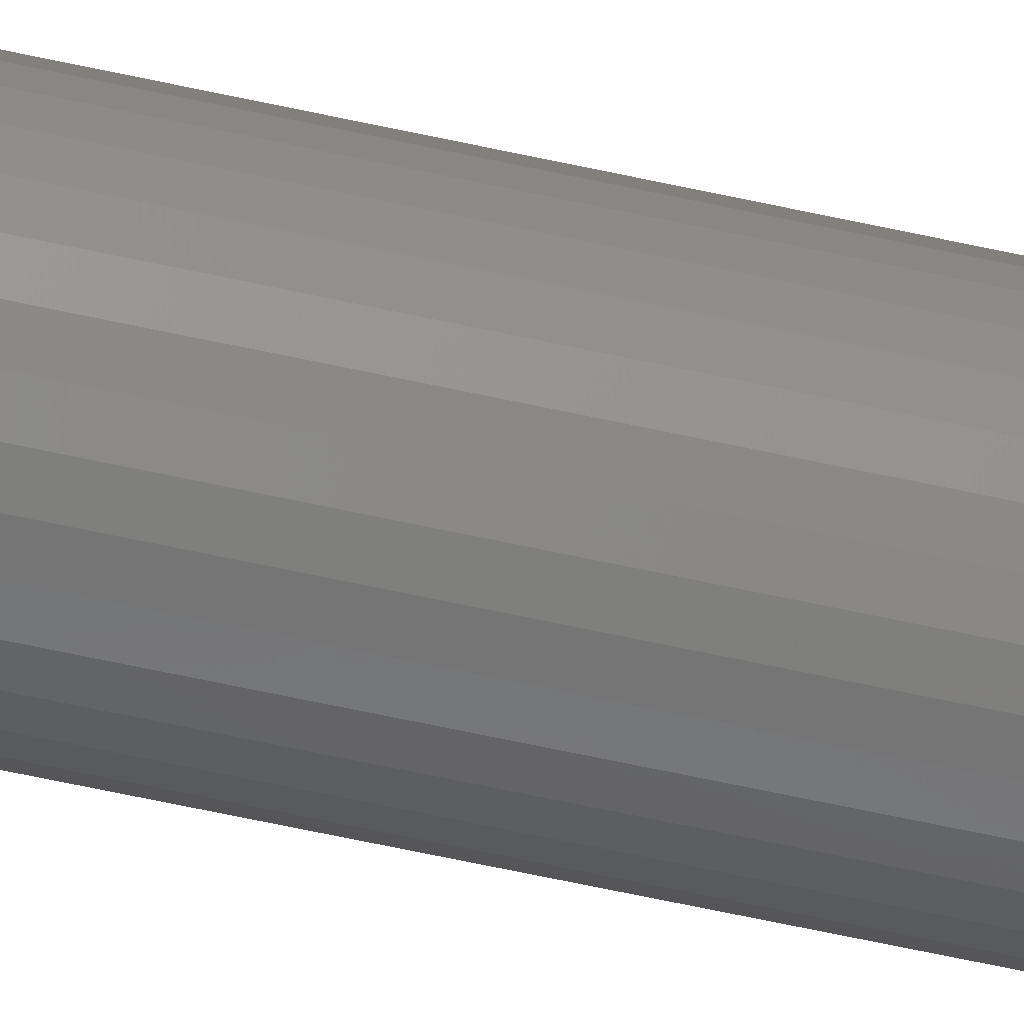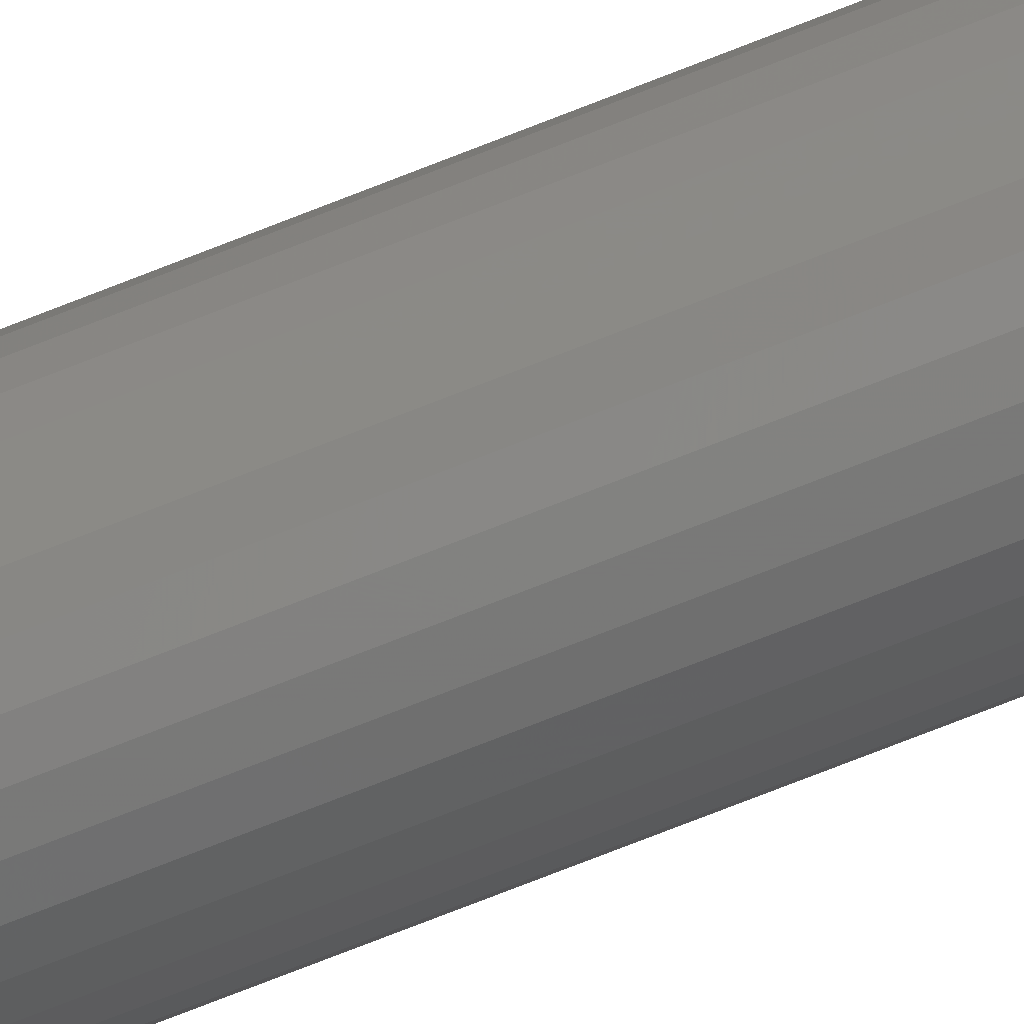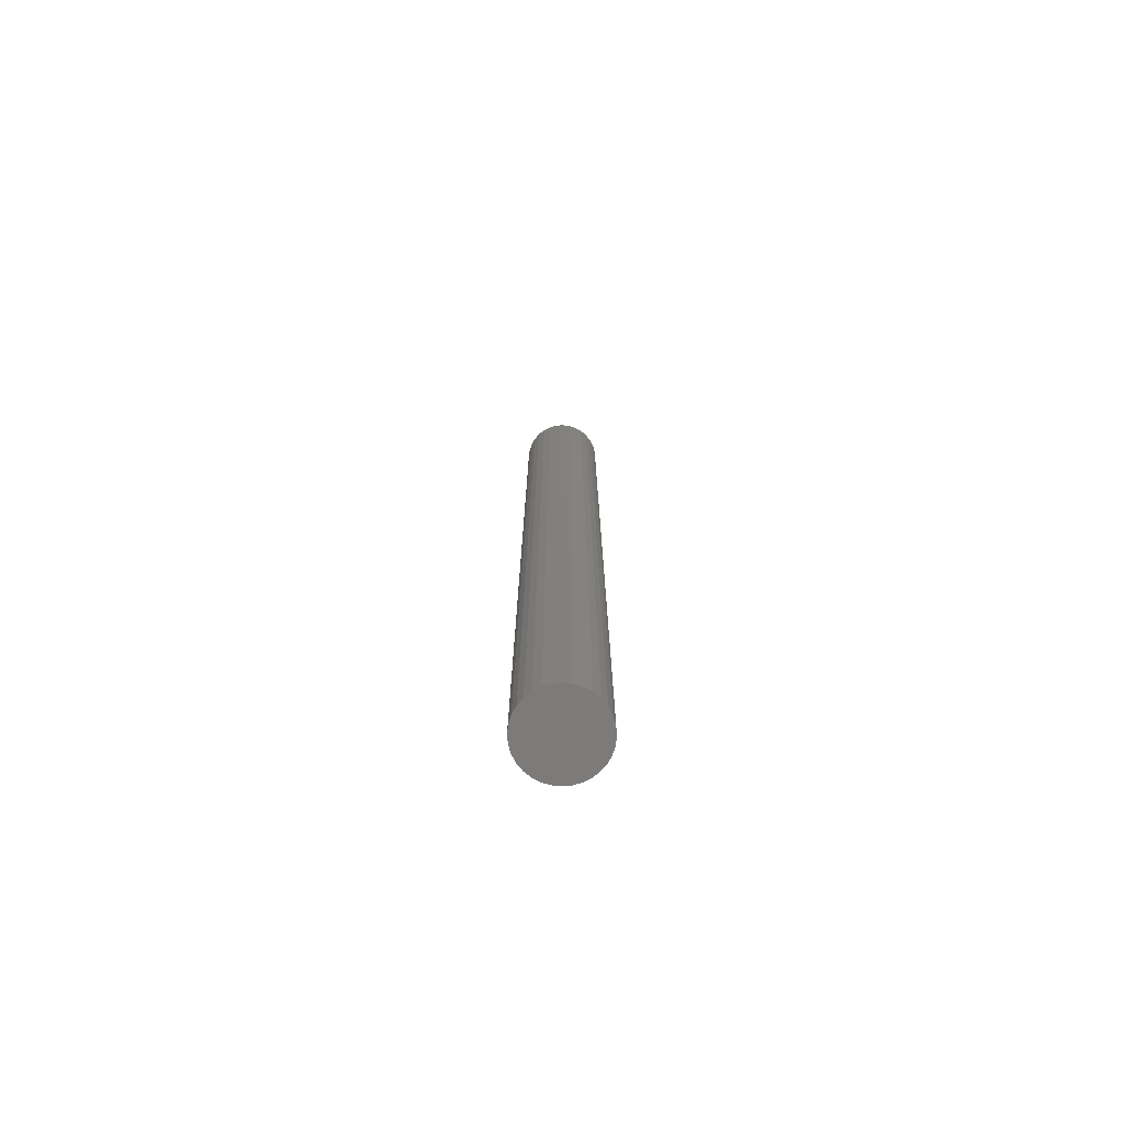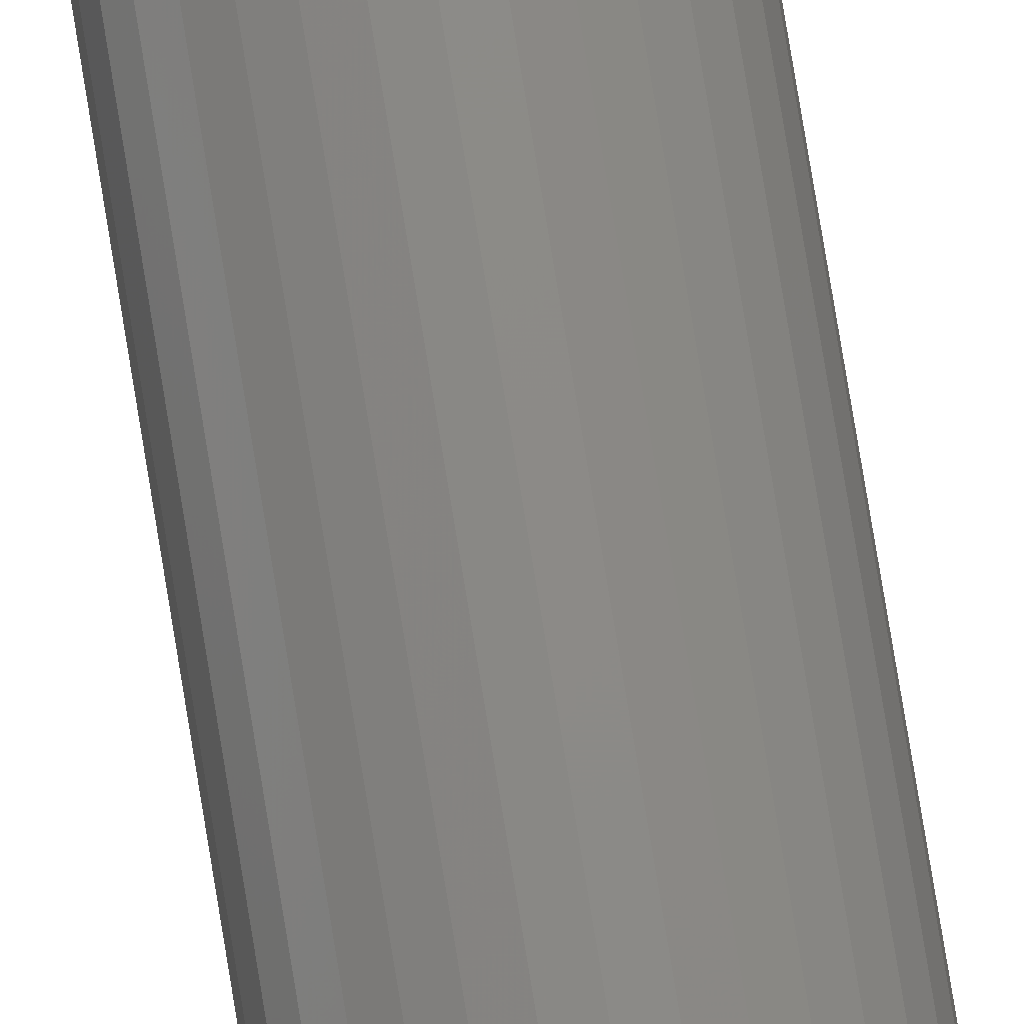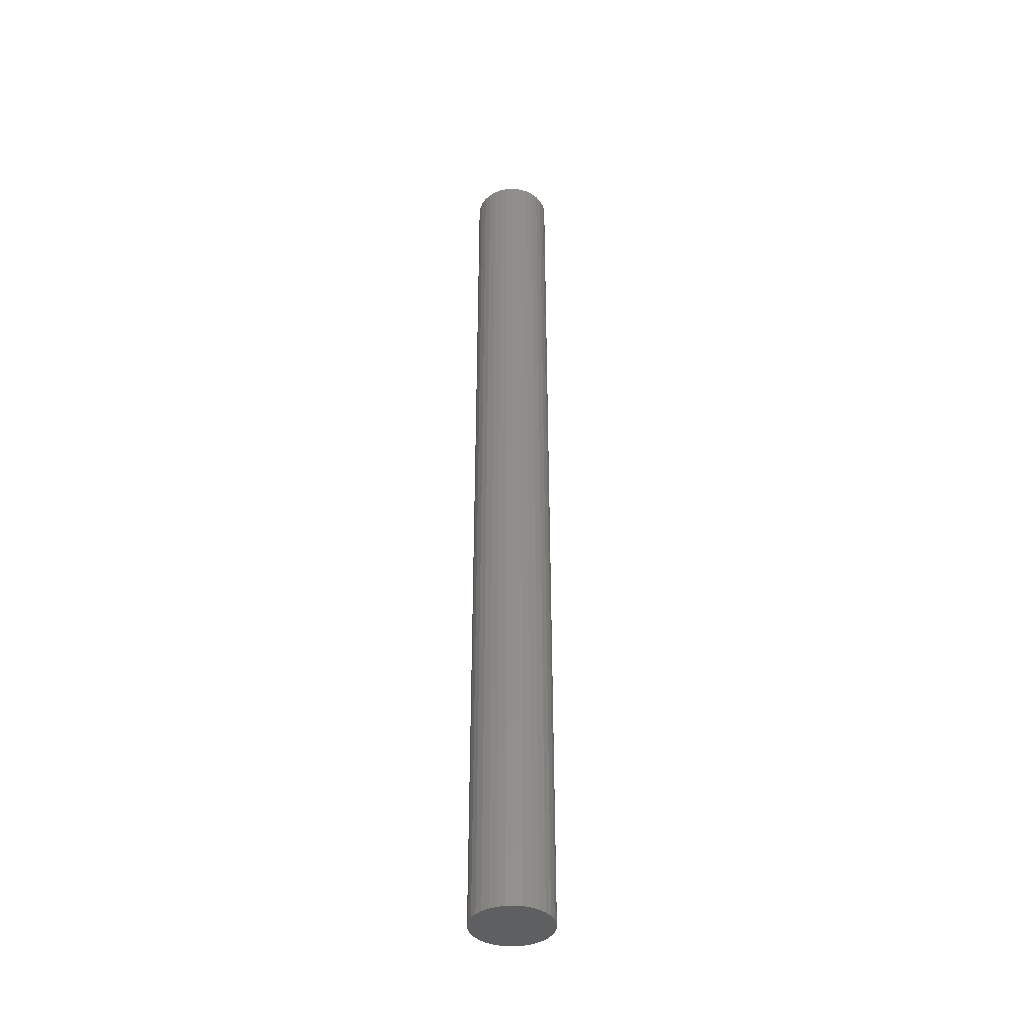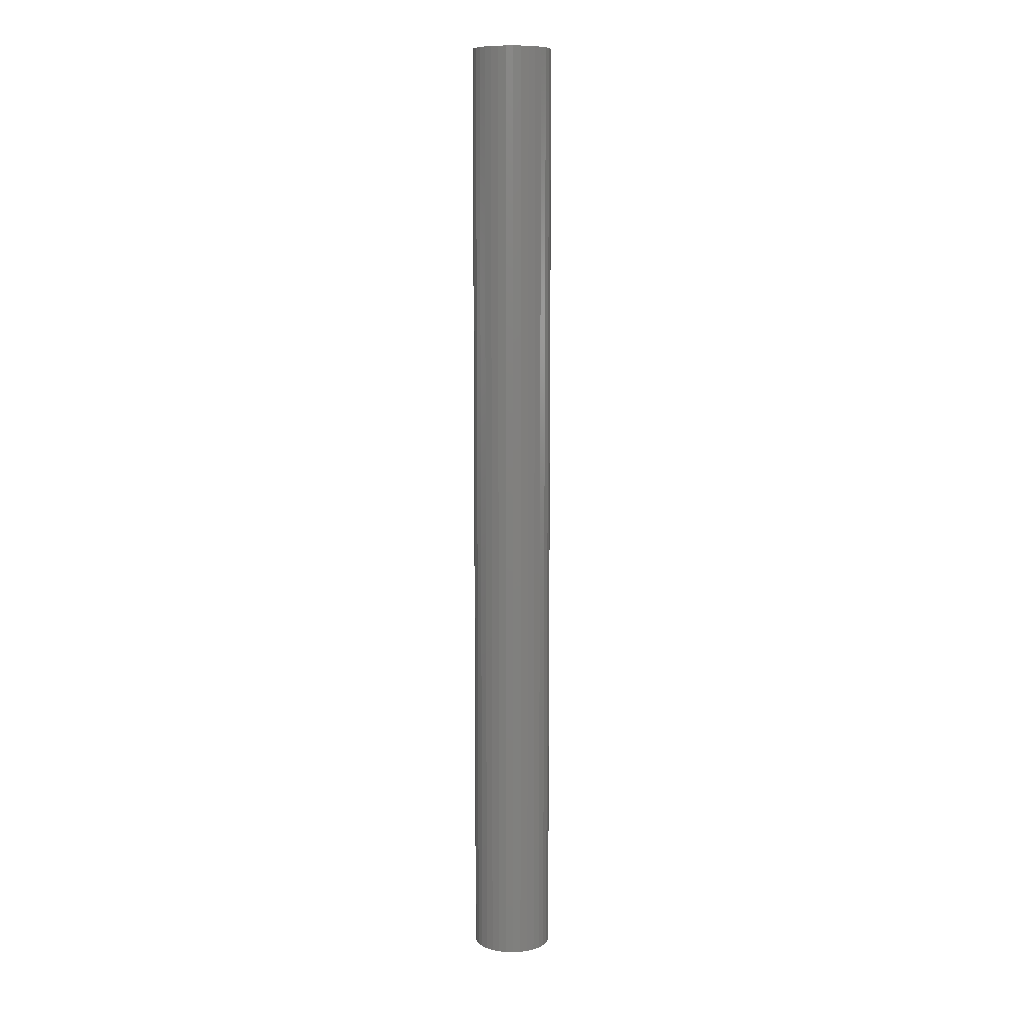
<metadata>
{"format":"stl","ext":"stl","renderer":"f3d","projection":"perspective","resolution":1024,"background":"white","views":[{"elev":-62.0,"azim":77.3,"up":"+Z"},{"elev":-76.6,"azim":-68.7,"up":"+Z"},{"elev":-74.7,"azim":-90.8,"up":"+Y"},{"elev":78.4,"azim":-9.3,"up":"+Z"},{"elev":-39.5,"azim":-81.6,"up":"+Y"},{"elev":9.4,"azim":-159.5,"up":"+Y"}]}
</metadata>
<code>
# stl→obj: 128 verts, 252 faces
v -0.01778 0.75 0.02239
v -0.05352 0.75 0.02408
v -0.01298 0.75 0.02633
v -0.02172 0.75 0.01759
v -0.0571 0.75 0.01227
v -0.02465 0.75 0.01212
v -0.02645 0.75 0.006177
v -0.02465 0.75 -0.01212
v -0.0571 0.75 -0.01227
v -0.02645 0.75 -0.006177
v -0.02172 0.75 -0.01759
v -0.05352 0.75 -0.02408
v -0.01778 0.75 -0.02239
v -0.01298 0.75 -0.02633
v 0.06273 0.75 0.02408
v 0.02699 0.75 0.02239
v 0.0222 0.75 0.02633
v 0.03093 0.75 0.01759
v 0.03386 0.75 0.01212
v 0.06631 0.75 0.01227
v 0.03566 0.75 0.006177
v 0.03627 0.75 -1.38e-17
v 0.03386 0.75 -0.01212
v 0.03566 0.75 -0.006177
v 0.06631 0.75 -0.01227
v 0.03093 0.75 -0.01759
v 0.06273 0.75 -0.02408
v 0.02699 0.75 -0.02239
v 0.0222 0.75 -0.02633
v 0.06752 0.75 -2.337e-17
v -0.05831 0.75 2.286e-17
v -0.02706 0.75 9.461e-18
v -0.0477 0.75 0.03495
v 0.004605 0.75 0.03166
v -0.001572 0.75 0.03105
v -0.007511 0.75 0.02925
v -0.03988 0.75 0.04448
v -0.03035 0.75 0.05231
v -0.01947 0.75 0.05812
v -0.007668 0.75 0.0617
v 0.004605 0.75 0.06291
v 0.01688 0.75 0.0617
v 0.02868 0.75 0.05812
v 0.03956 0.75 0.05231
v 0.04909 0.75 0.04448
v 0.05691 0.75 0.03495
v 0.004605 0.75 -0.03166
v 0.05691 0.75 -0.03495
v 0.04909 0.75 -0.04448
v 0.03956 0.75 -0.05231
v 0.02868 0.75 -0.05812
v 0.01688 0.75 -0.0617
v 0.004605 0.75 -0.06291
v -0.007668 0.75 -0.0617
v -0.01947 0.75 -0.05812
v -0.03035 0.75 -0.05231
v -0.03988 0.75 -0.04448
v -0.0477 0.75 -0.03495
v -0.007511 0.75 -0.02925
v -0.001572 0.75 -0.03105
v 0.01672 0.75 0.02925
v 0.01078 0.75 0.03105
v 0.01078 0.75 -0.03105
v 0.01672 0.75 -0.02925
v 0.01078 -0.7188 -0.03105
v 0.01672 -0.7188 -0.02925
v 0.0222 -0.7188 -0.02633
v 0.02699 -0.7188 -0.02239
v 0.03093 -0.7188 -0.01759
v 0.03386 -0.7188 -0.01212
v 0.03566 -0.7188 -0.006177
v 0.03627 -0.7188 -1.38e-17
v 0.004605 -0.7188 -0.03166
v -0.001572 -0.7188 -0.03105
v -0.007511 -0.7188 -0.02925
v -0.01298 -0.7188 -0.02633
v -0.01778 -0.7188 -0.02239
v -0.02172 -0.7188 -0.01759
v -0.02465 -0.7188 -0.01212
v -0.02645 -0.7188 -0.006177
v -0.02706 -0.7188 9.461e-18
v -0.001572 -0.7188 0.03105
v -0.007511 -0.7188 0.02925
v -0.01298 -0.7188 0.02633
v -0.01778 -0.7188 0.02239
v -0.02172 -0.7188 0.01759
v -0.02465 -0.7188 0.01212
v -0.02645 -0.7188 0.006177
v 0.004605 -0.7188 0.03166
v 0.01078 -0.7188 0.03105
v 0.01672 -0.7188 0.02925
v 0.0222 -0.7188 0.02633
v 0.02699 -0.7188 0.02239
v 0.03093 -0.7188 0.01759
v 0.03386 -0.7188 0.01212
v 0.03566 -0.7188 0.006177
v -0.007668 -0.75 0.0617
v 0.01688 -0.75 0.0617
v 0.004605 -0.75 0.06291
v -0.01947 -0.75 0.05812
v 0.02868 -0.75 0.05812
v -0.03035 -0.75 0.05231
v 0.03956 -0.75 0.05231
v -0.03988 -0.75 0.04448
v 0.04909 -0.75 0.04448
v -0.0477 -0.75 0.03495
v 0.05691 -0.75 0.03495
v 0.05691 -0.75 -0.03495
v -0.03988 -0.75 -0.04448
v 0.04909 -0.75 -0.04448
v -0.03035 -0.75 -0.05231
v 0.03956 -0.75 -0.05231
v -0.01947 -0.75 -0.05812
v 0.02868 -0.75 -0.05812
v -0.007668 -0.75 -0.0617
v 0.01688 -0.75 -0.0617
v 0.004605 -0.75 -0.06291
v 0.06273 -0.75 0.02408
v -0.05352 -0.75 0.02408
v 0.06631 -0.75 0.01227
v -0.0571 -0.75 0.01227
v 0.06752 -0.75 -2.337e-17
v -0.05831 -0.75 2.286e-17
v 0.06631 -0.75 -0.01227
v -0.0571 -0.75 -0.01227
v 0.06273 -0.75 -0.02408
v -0.05352 -0.75 -0.02408
v -0.0477 -0.75 -0.03495
f 1 2 3
f 2 1 4
f 4 5 2
f 6 5 4
f 5 6 7
f 8 9 10
f 9 8 11
f 11 12 9
f 11 13 12
f 12 13 14
f 15 16 17
f 18 16 15
f 19 18 15
f 20 19 15
f 21 19 20
f 21 20 22
f 23 24 25
f 26 23 25
f 27 26 25
f 28 26 27
f 29 28 27
f 30 25 24
f 30 24 22
f 30 22 20
f 31 5 7
f 31 7 32
f 31 32 10
f 31 10 9
f 33 34 35
f 33 35 36
f 33 36 3
f 33 3 2
f 34 33 37
f 34 37 38
f 34 38 39
f 34 39 40
f 34 40 41
f 34 41 42
f 34 42 43
f 34 43 44
f 34 44 45
f 34 45 46
f 47 48 49
f 47 49 50
f 47 50 51
f 47 51 52
f 47 52 53
f 47 53 54
f 47 54 55
f 47 55 56
f 47 56 57
f 47 57 58
f 58 12 14
f 58 14 59
f 58 59 60
f 58 60 47
f 46 15 17
f 46 17 61
f 46 61 62
f 46 62 34
f 48 47 63
f 48 63 64
f 48 64 29
f 48 29 27
f 47 65 63
f 63 65 66
f 63 66 64
f 64 66 67
f 64 67 29
f 29 67 68
f 29 68 28
f 28 68 69
f 28 69 26
f 26 69 70
f 26 70 23
f 23 70 71
f 23 71 24
f 24 71 72
f 24 72 22
f 65 47 73
f 73 47 60
f 73 60 74
f 74 60 59
f 74 59 75
f 75 59 14
f 75 14 76
f 76 14 13
f 76 13 77
f 77 13 11
f 77 11 78
f 78 11 8
f 78 8 79
f 79 8 10
f 79 10 80
f 80 10 32
f 80 32 81
f 34 82 35
f 35 82 83
f 35 83 36
f 36 83 84
f 36 84 3
f 3 84 85
f 3 85 1
f 1 85 86
f 1 86 4
f 4 86 87
f 4 87 6
f 6 87 88
f 6 88 7
f 7 88 81
f 7 81 32
f 82 34 89
f 89 34 62
f 89 62 90
f 90 62 61
f 90 61 91
f 91 61 17
f 91 17 92
f 92 17 16
f 92 16 93
f 93 16 18
f 93 18 94
f 94 18 19
f 94 19 95
f 95 19 21
f 95 21 96
f 96 21 22
f 96 22 72
f 83 82 89
f 83 89 90
f 91 83 90
f 84 83 91
f 92 84 91
f 85 84 92
f 93 85 92
f 86 85 93
f 94 86 93
f 87 86 94
f 95 87 94
f 88 87 95
f 96 88 95
f 70 79 71
f 78 79 70
f 69 78 70
f 77 78 69
f 68 77 69
f 76 77 68
f 67 76 68
f 75 76 67
f 66 75 67
f 74 75 66
f 73 74 66
f 65 73 66
f 79 80 71
f 71 80 81
f 71 81 72
f 72 81 88
f 72 88 96
f 97 98 99
f 98 97 100
f 98 100 101
f 101 100 102
f 101 102 103
f 103 102 104
f 103 104 105
f 105 104 106
f 105 106 107
f 108 109 110
f 110 109 111
f 110 111 112
f 112 111 113
f 112 113 114
f 114 113 115
f 114 115 116
f 116 115 117
f 107 106 118
f 118 106 119
f 118 119 120
f 120 119 121
f 120 121 122
f 122 121 123
f 122 123 124
f 124 123 125
f 124 125 126
f 126 125 127
f 126 127 108
f 108 127 128
f 108 128 109
f 30 122 25
f 25 122 124
f 25 124 27
f 27 124 126
f 27 126 48
f 48 126 108
f 48 108 49
f 49 108 110
f 49 110 50
f 50 110 112
f 50 112 51
f 51 112 114
f 51 114 52
f 52 114 116
f 52 116 53
f 53 116 117
f 53 117 54
f 54 117 115
f 54 115 55
f 55 115 113
f 55 113 56
f 56 113 111
f 56 111 57
f 57 111 109
f 57 109 58
f 58 109 128
f 58 128 12
f 12 128 127
f 12 127 9
f 9 127 125
f 9 125 31
f 31 125 123
f 31 123 5
f 5 123 121
f 5 121 2
f 2 121 119
f 2 119 33
f 33 119 106
f 33 106 37
f 37 106 104
f 37 104 38
f 38 104 102
f 38 102 39
f 39 102 100
f 39 100 40
f 40 100 97
f 40 97 41
f 41 97 99
f 41 99 42
f 42 99 98
f 42 98 43
f 43 98 101
f 43 101 44
f 44 101 103
f 44 103 45
f 45 103 105
f 45 105 46
f 46 105 107
f 46 107 15
f 15 107 118
f 15 118 20
f 20 118 120
f 20 120 30
f 30 120 122

</code>
